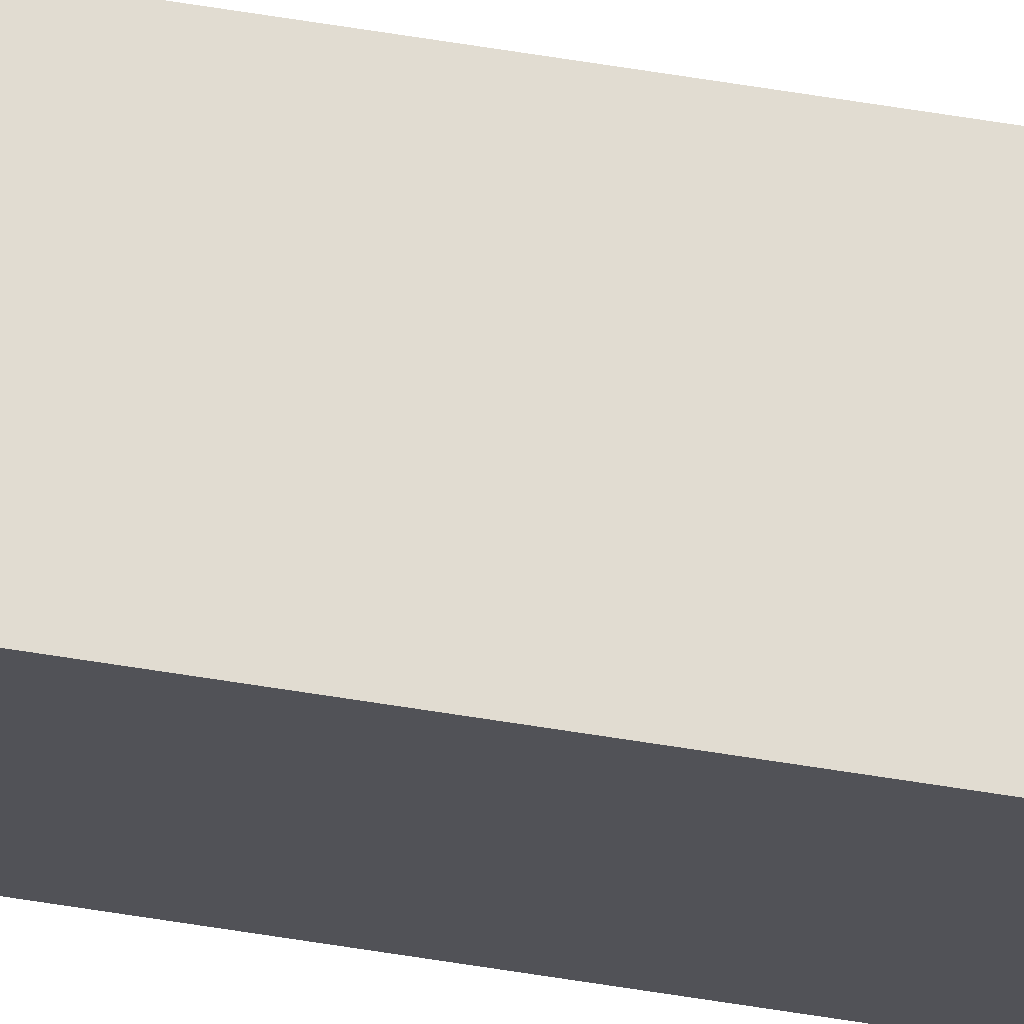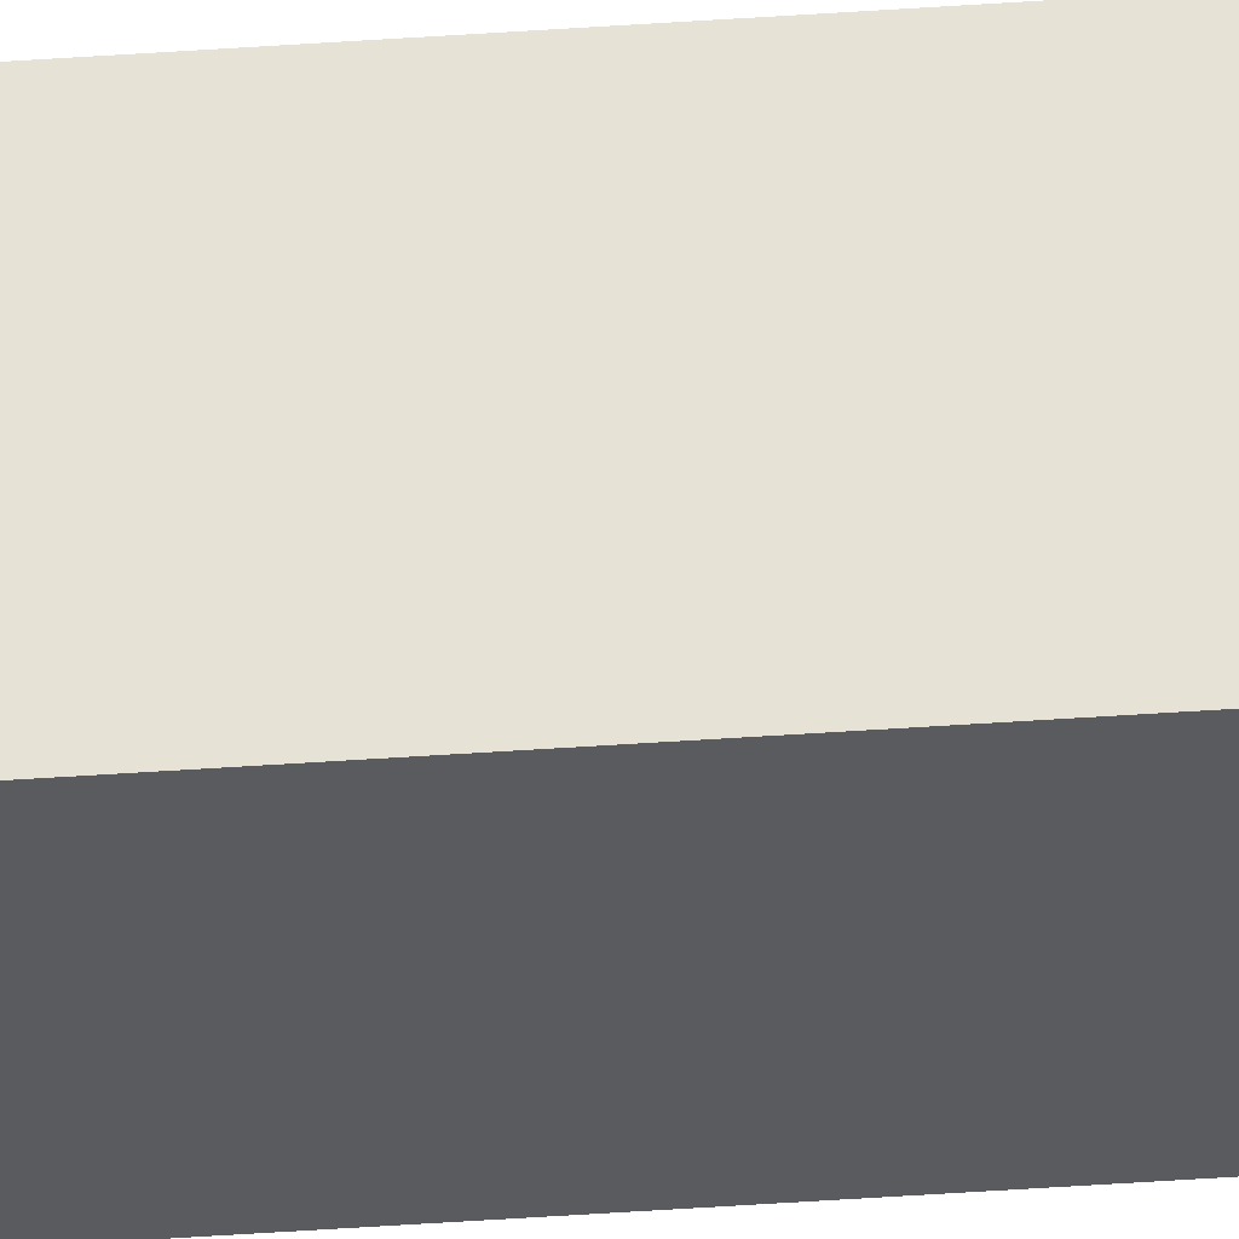
<metadata>
{"format":"obj","ext":"obj","renderer":"f3d","projection":"perspective","resolution":1024,"background":"white","views":[{"elev":69.3,"azim":-81.1,"up":"+Z"},{"elev":-33.0,"azim":96.1,"up":"+Z"}]}
</metadata>
<code>
o Plane
v -0.01105 0 0.01105
v 0.01105 0 0.01105
v -0.01105 0 -0.01105
v 0.01105 0 -0.01105
v -0.01105 1.821 0.01105
v 0.01105 1.821 0.01105
v -0.01105 1.821 -0.01105
v 0.01105 1.821 -0.01105
f 5 6 8 7
f 2 4 8 6
f 3 1 5 7
f 4 3 7 8
f 1 2 6 5

</code>
